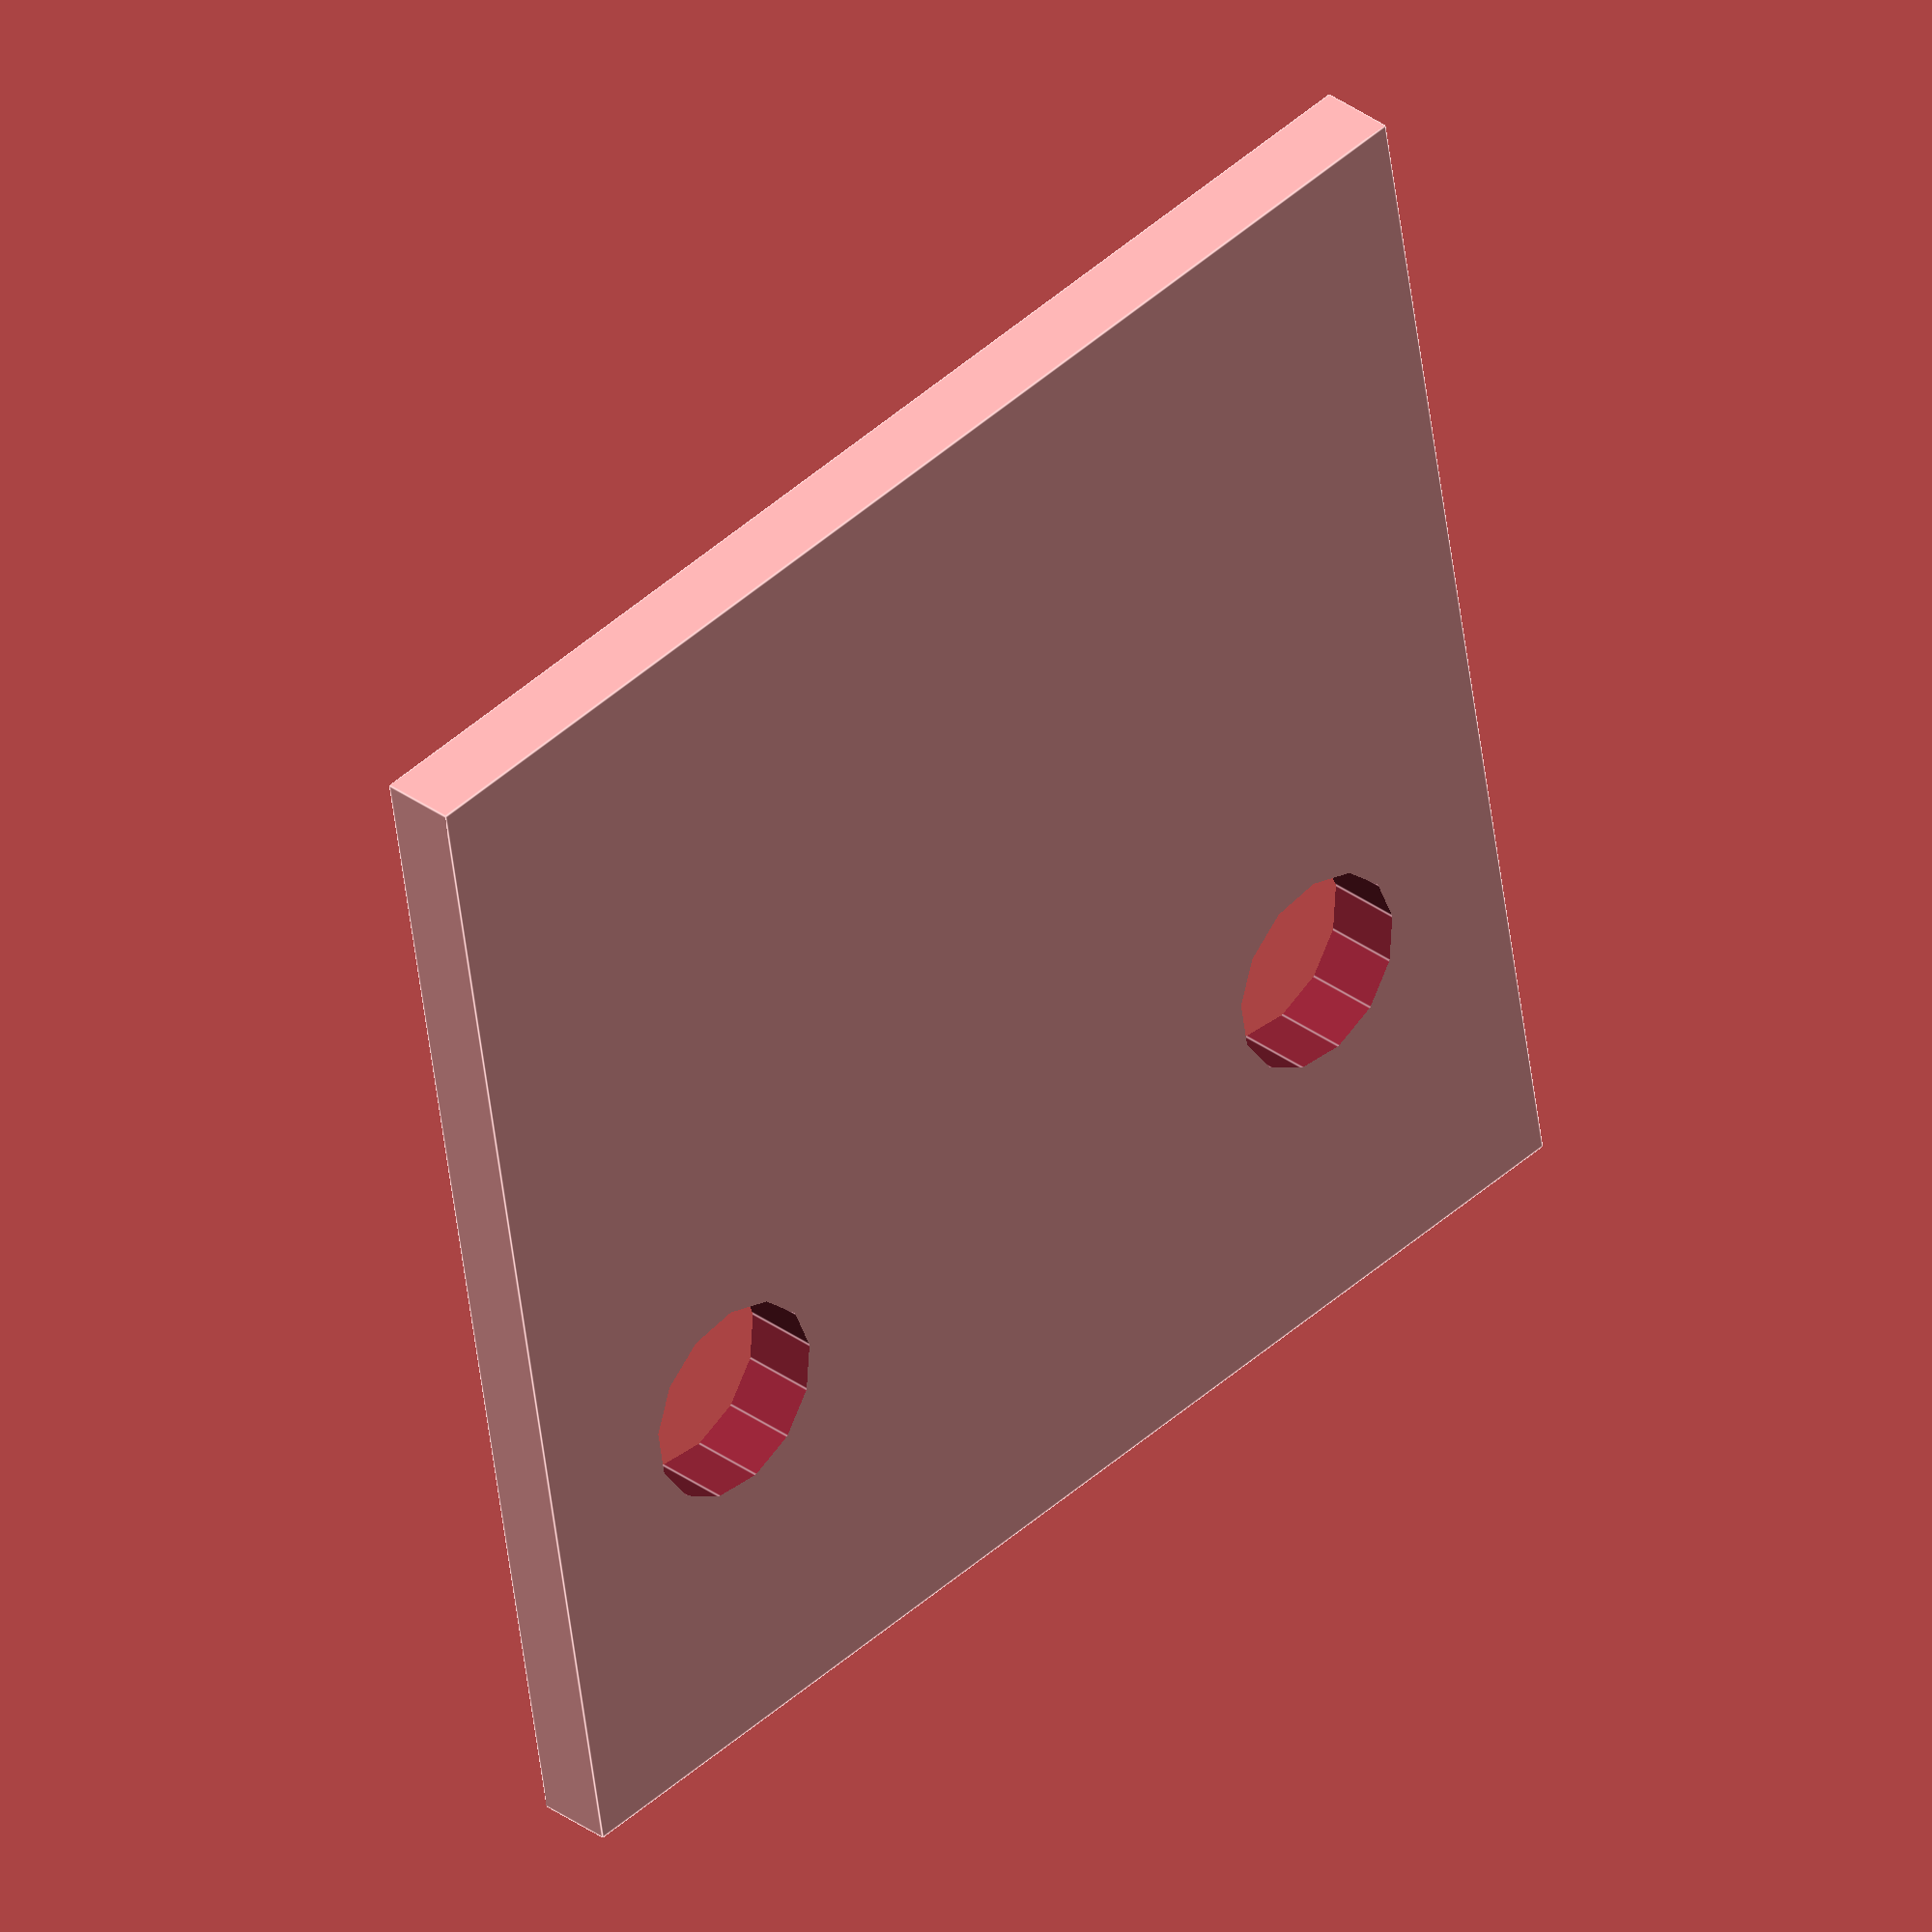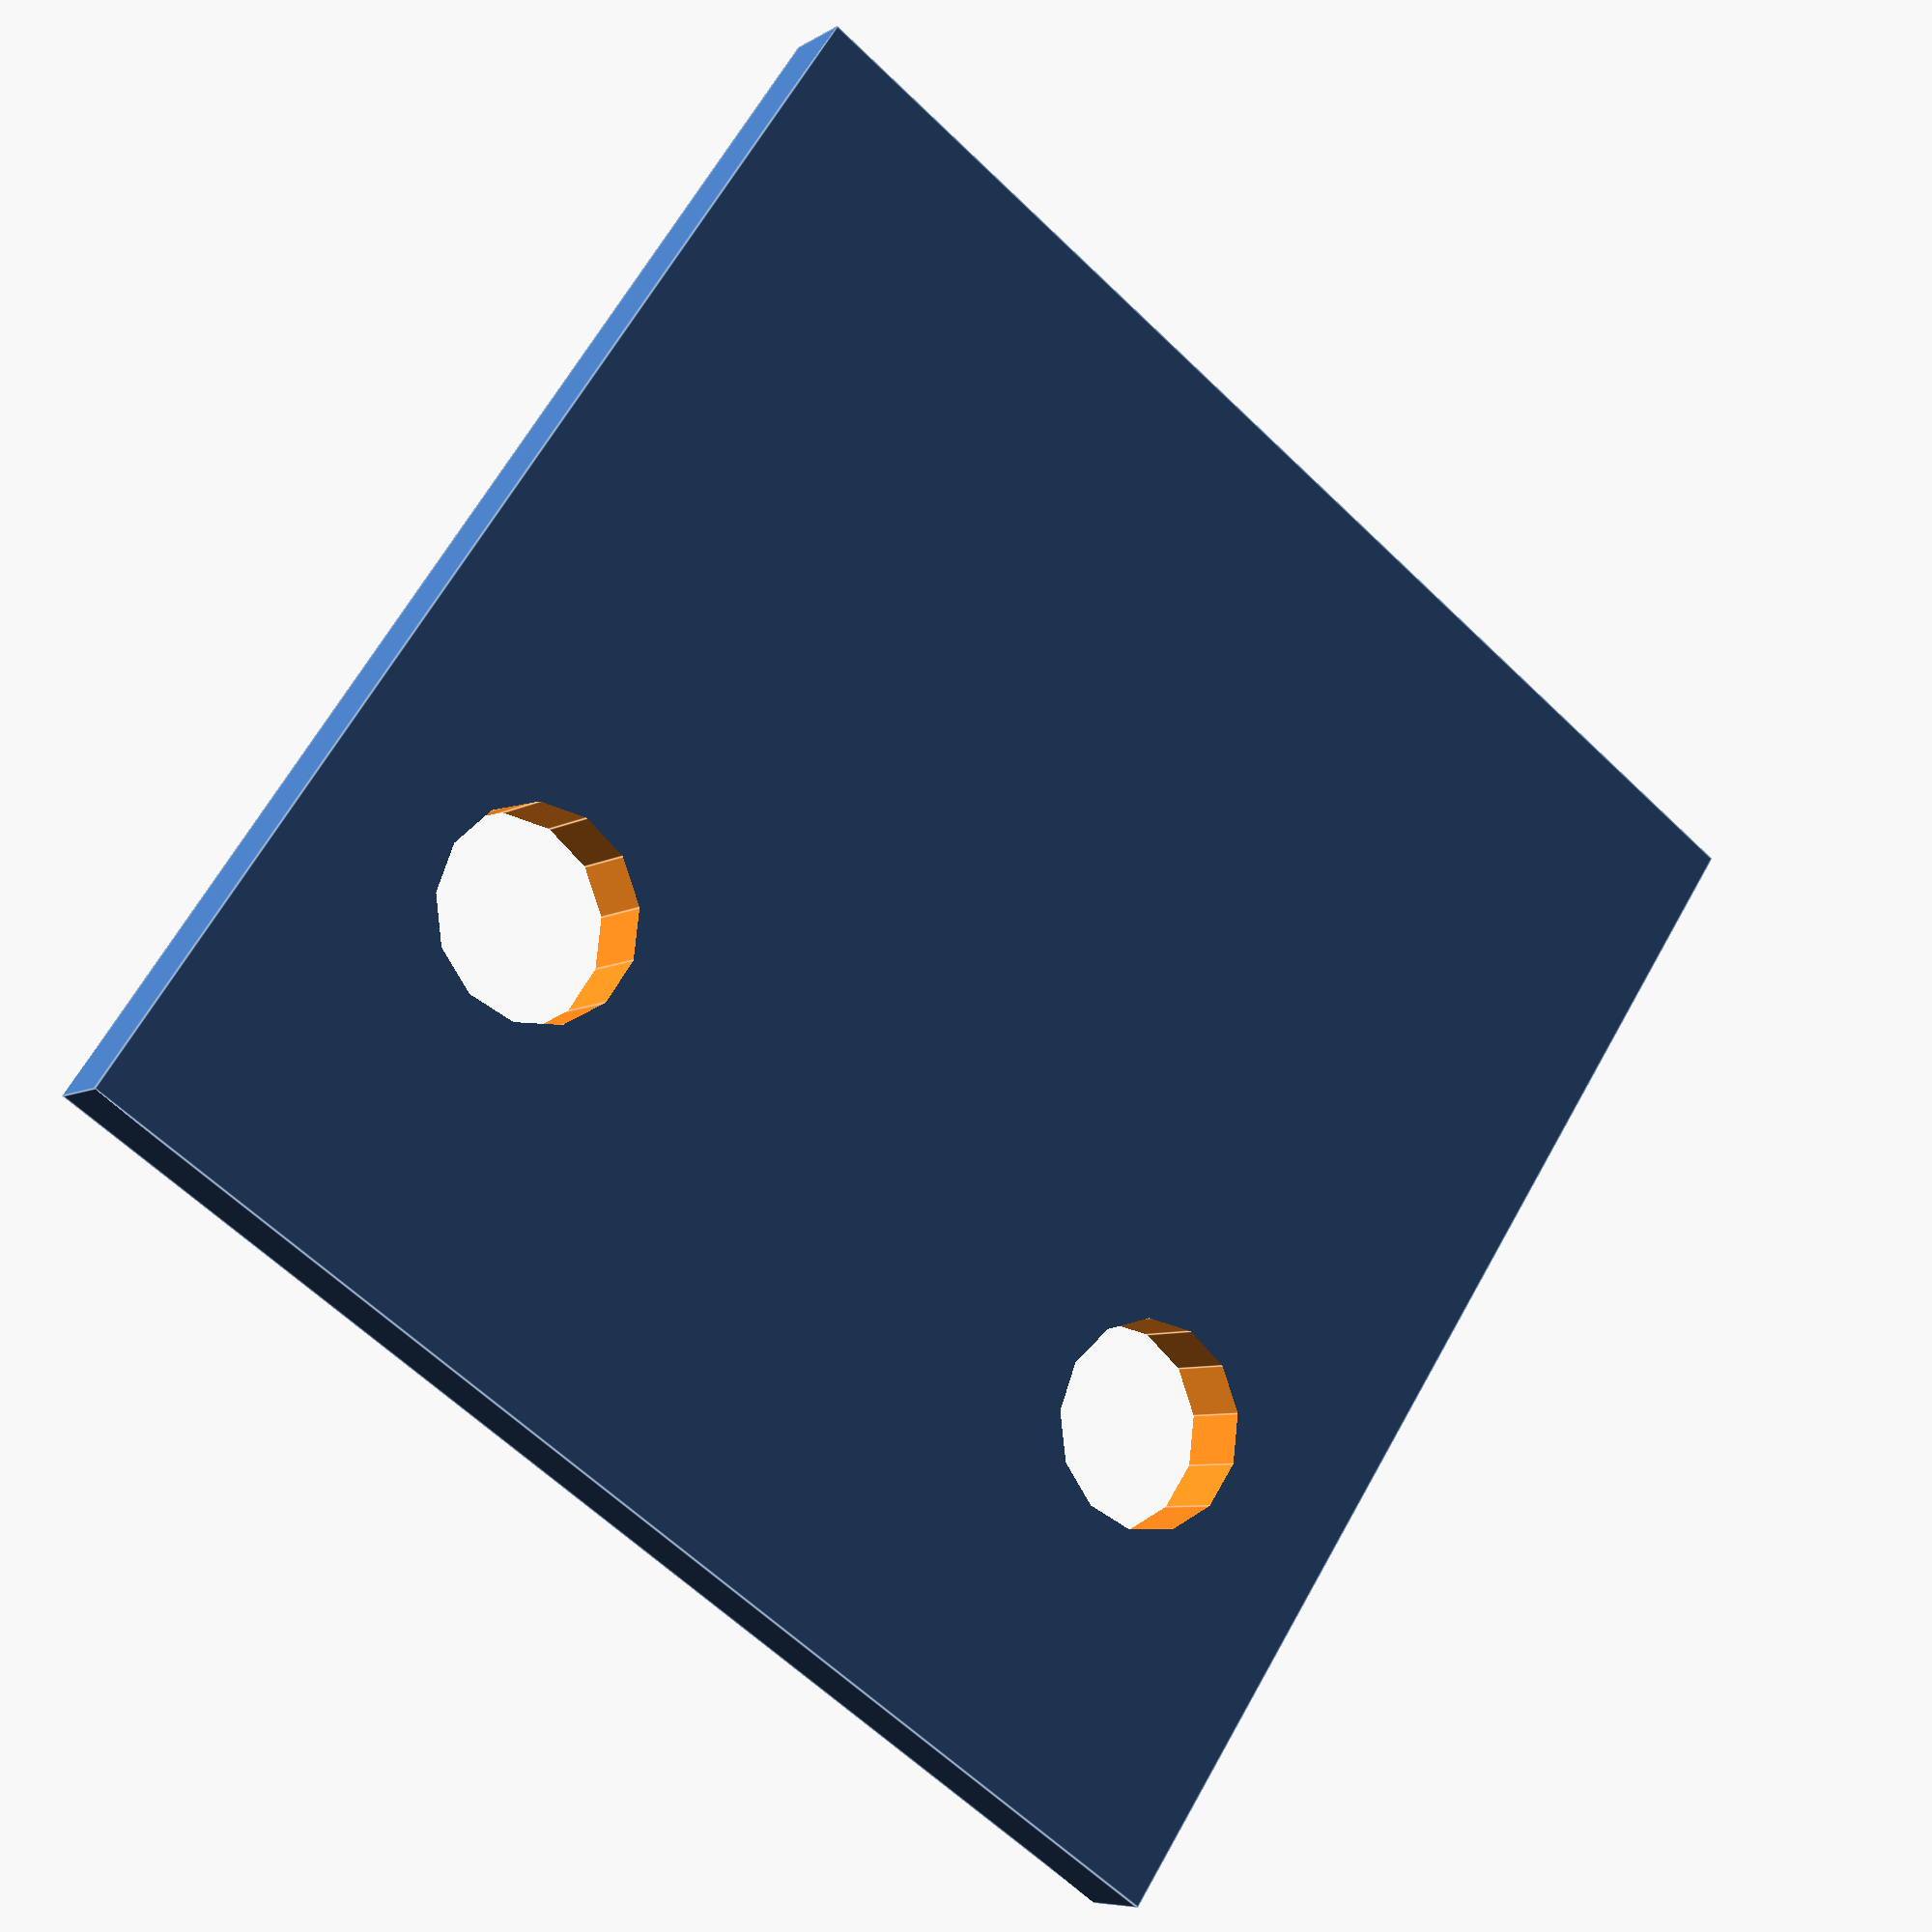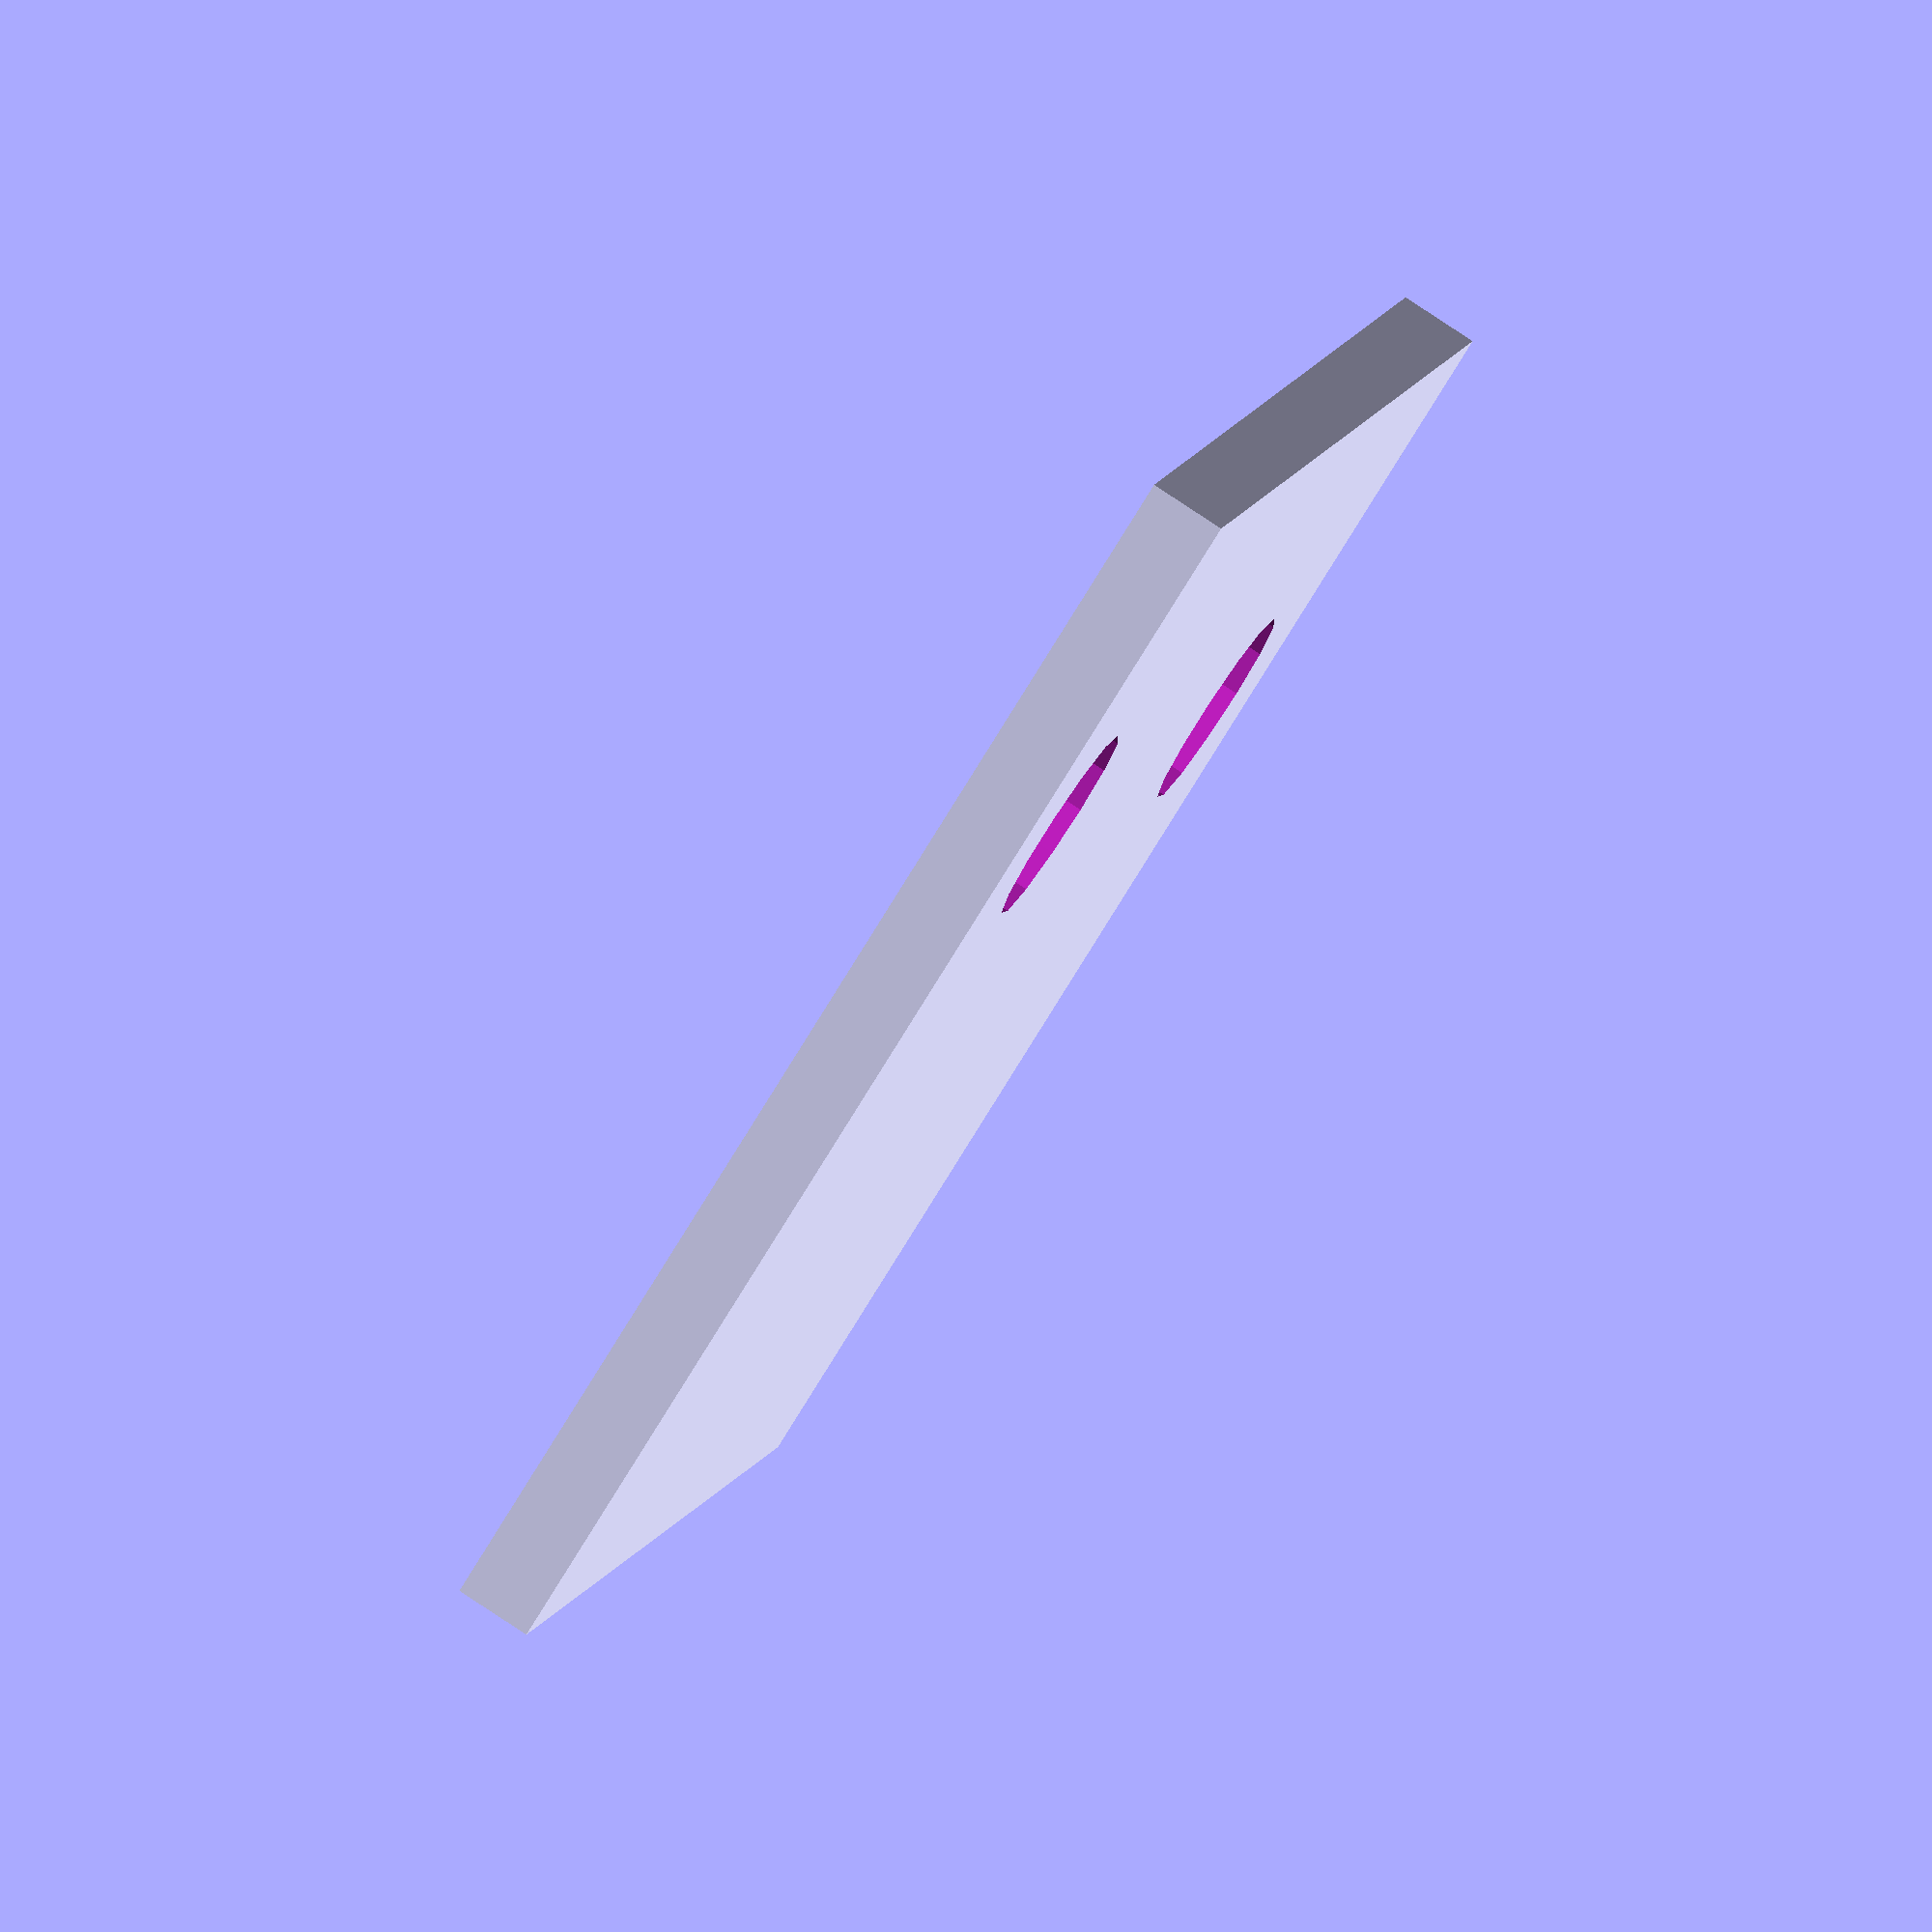
<openscad>
// 空洞部分
module cavity(){
	translate([15.5, -10, -5]){

		cylinder(h = 10, r = 4);

	}

	translate([-15.5, -10, -5]){

		cylinder(h = 10, r = 4);

	}
}

difference(){

	cube([50, 50, 3], center = true);

	cavity();

}


</openscad>
<views>
elev=146.9 azim=170.5 roll=224.6 proj=o view=edges
elev=7.1 azim=325.6 roll=148.9 proj=p view=edges
elev=278.6 azim=109.9 roll=123.5 proj=o view=solid
</views>
